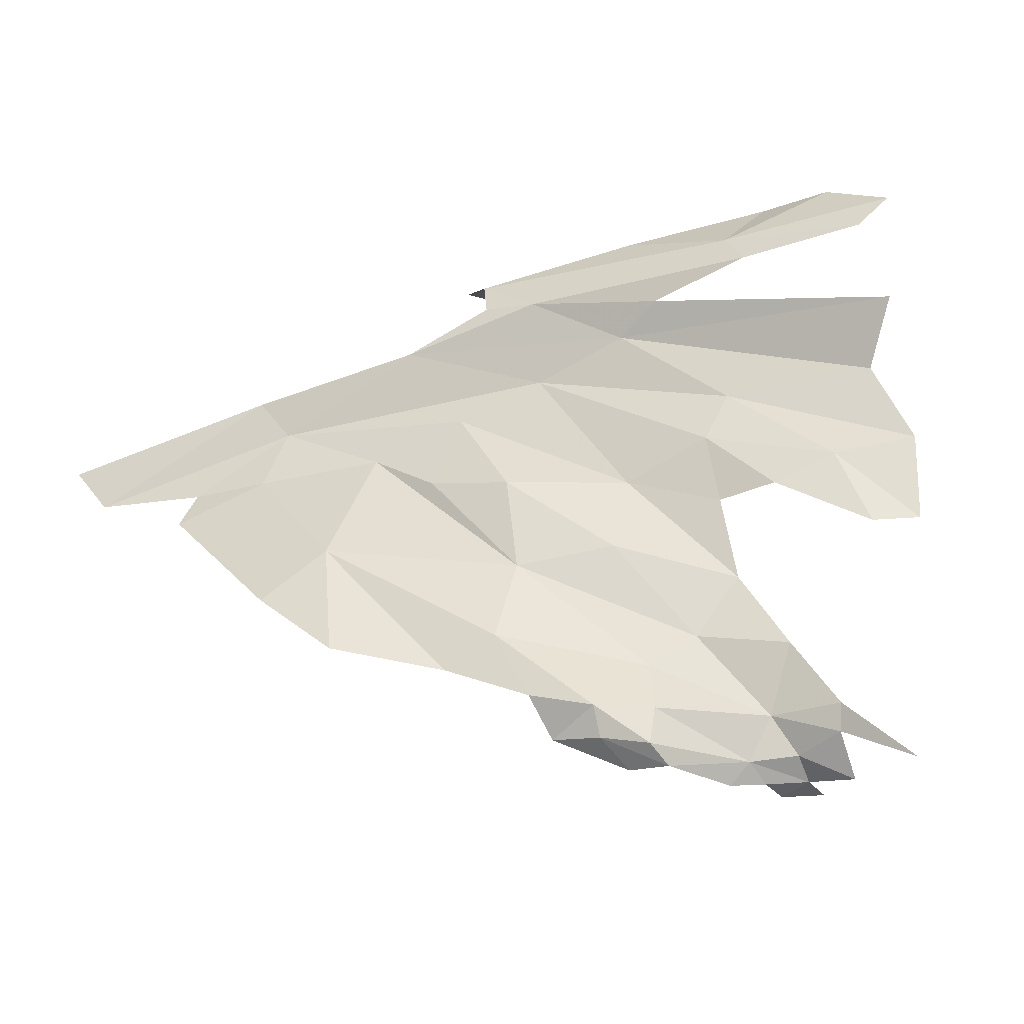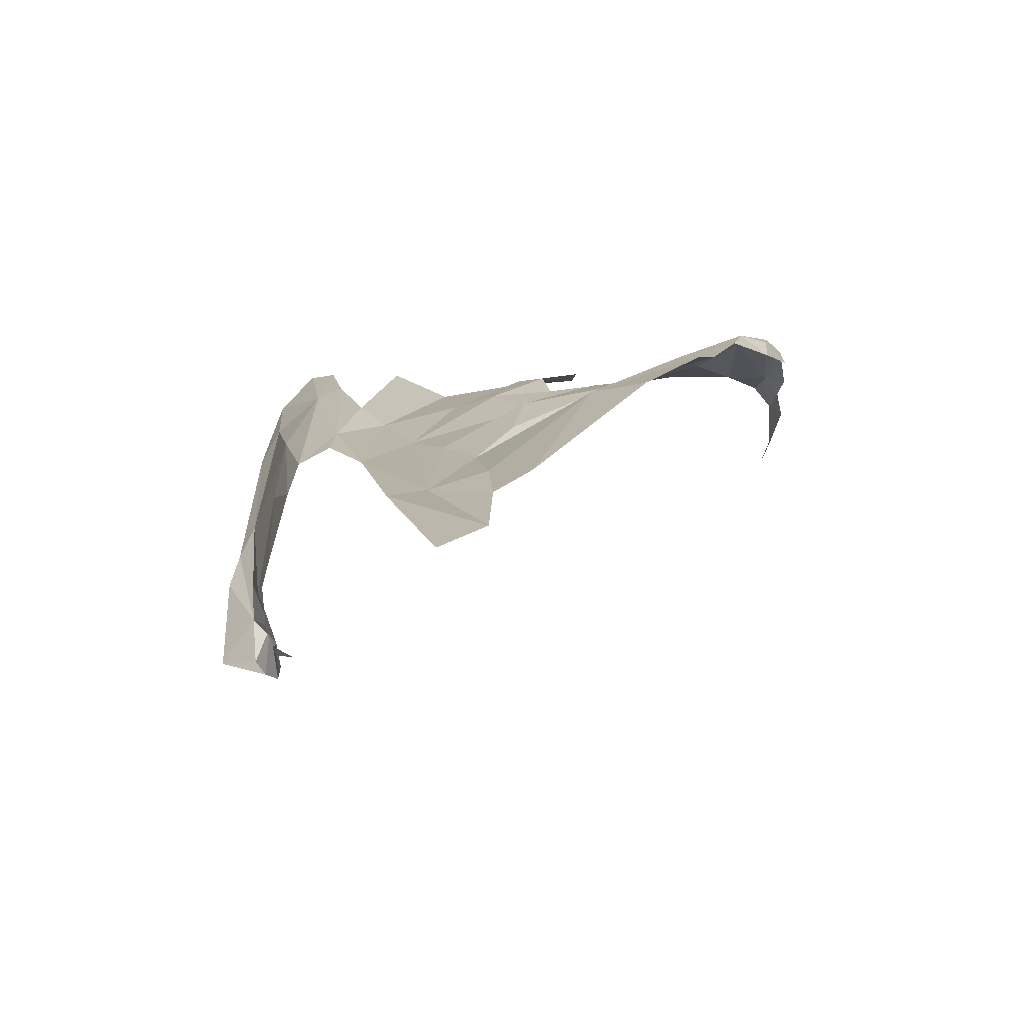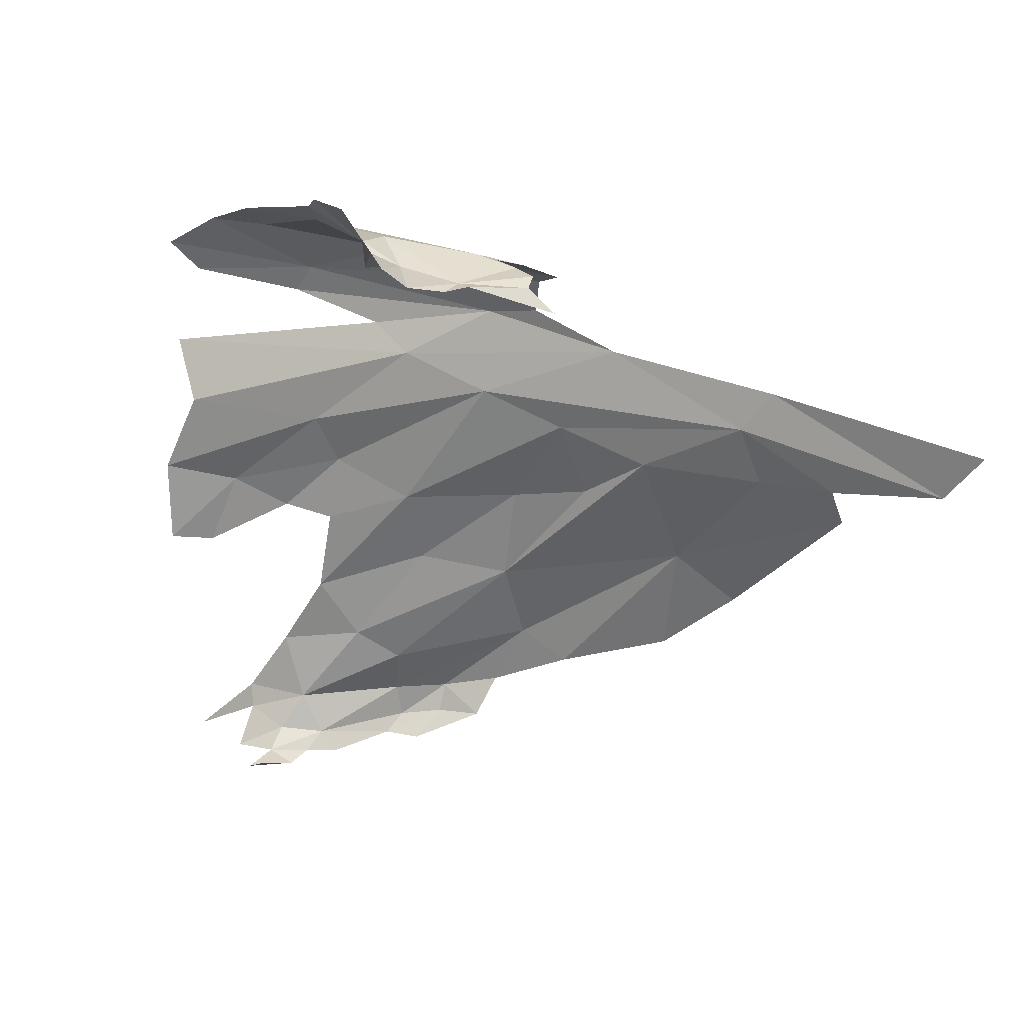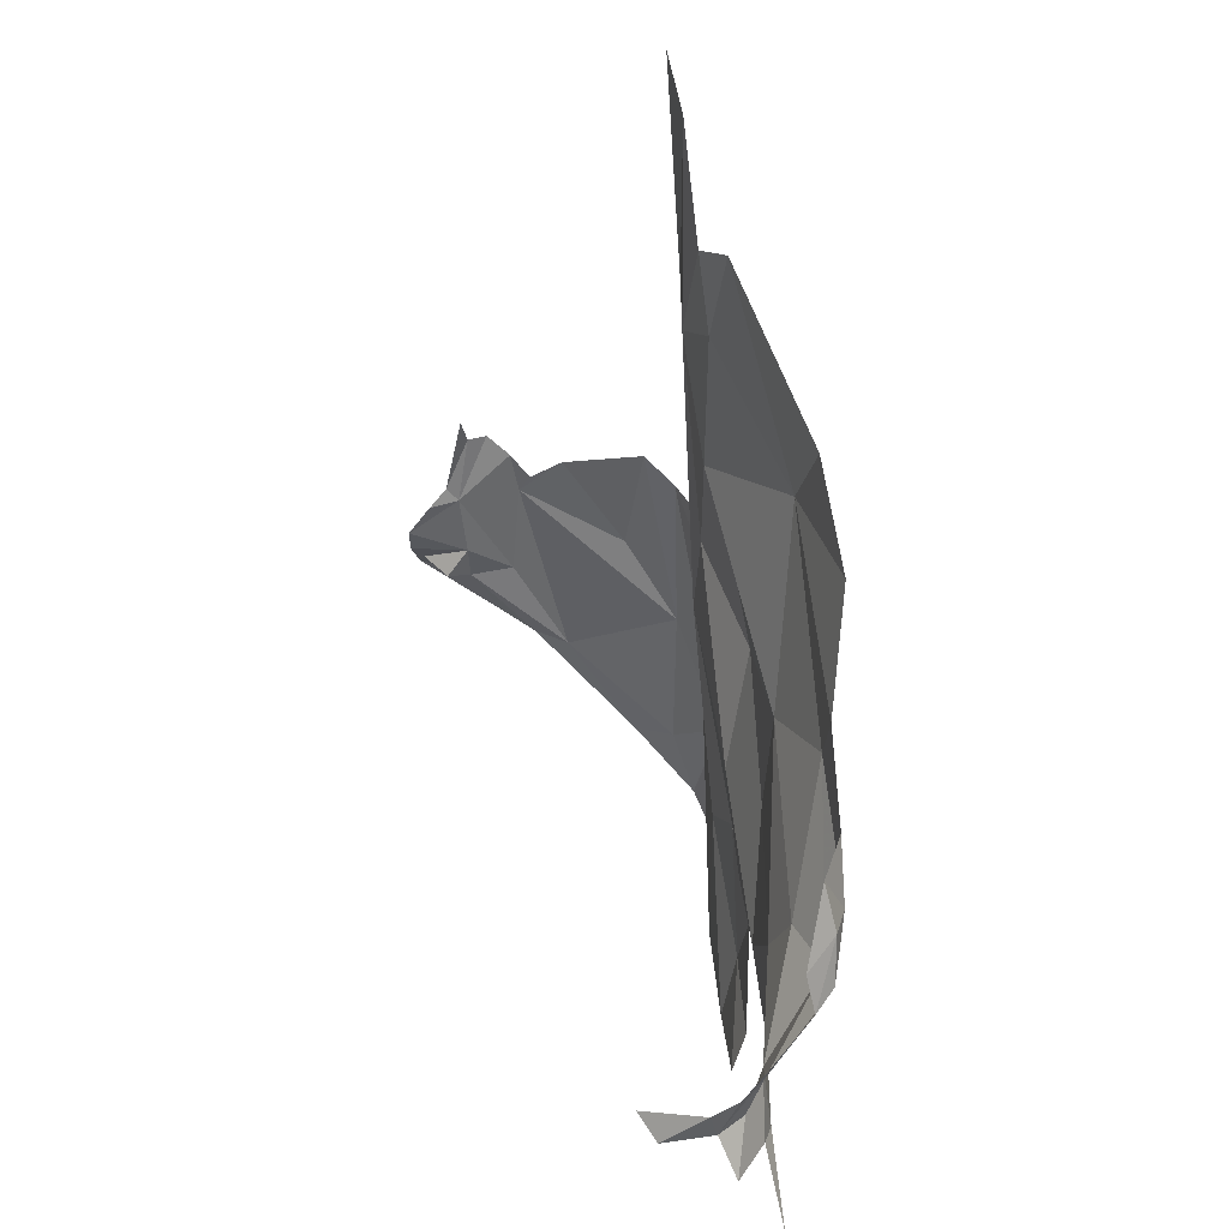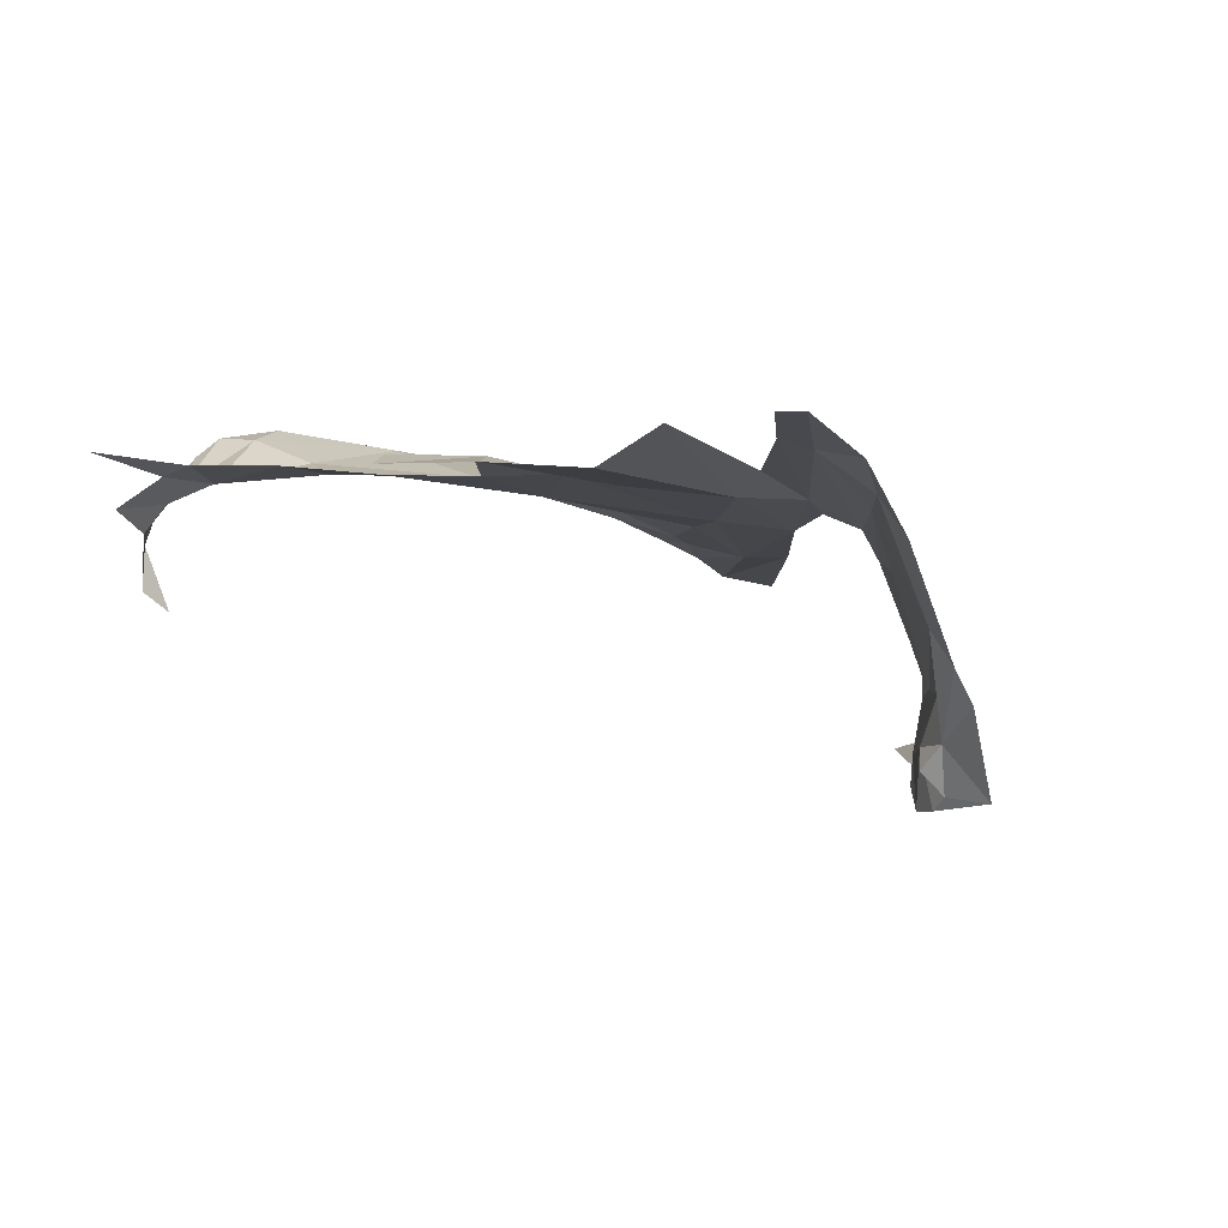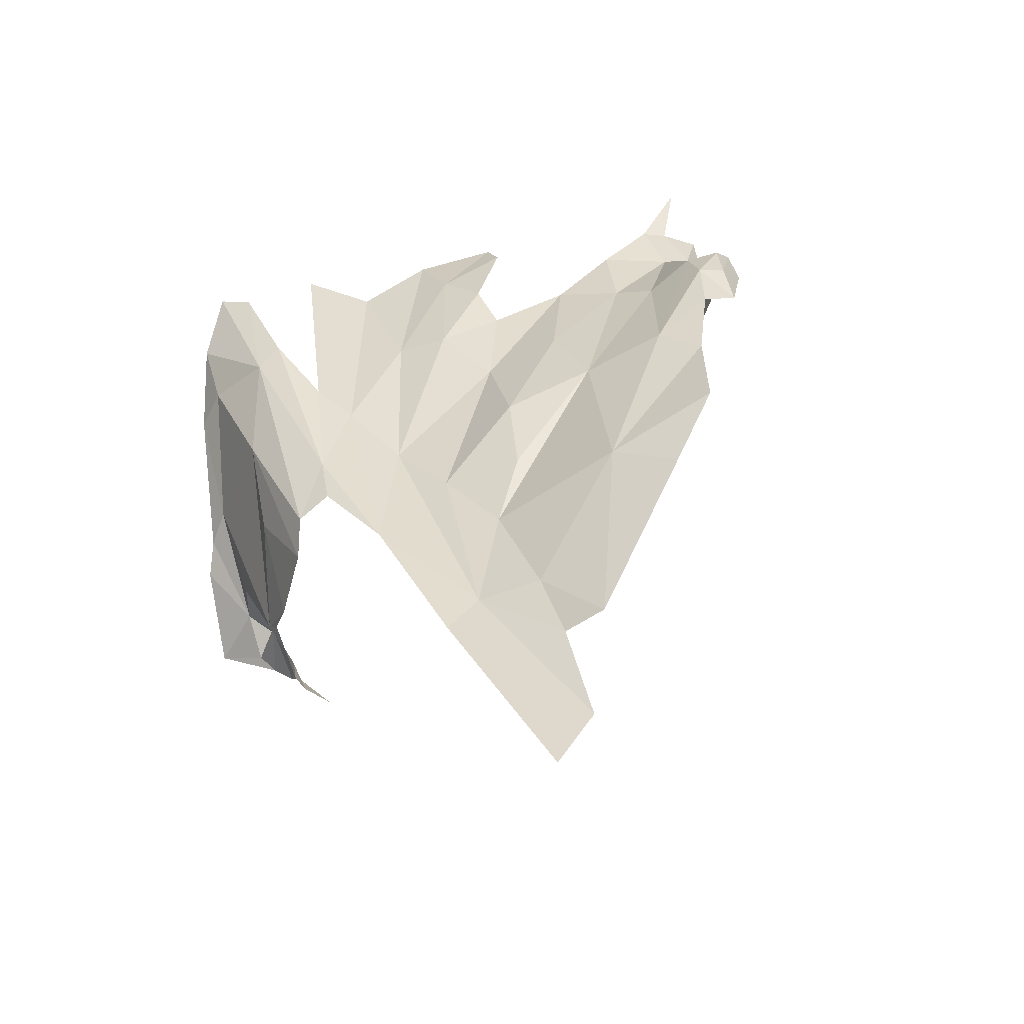
<metadata>
{"format":"obj","ext":"obj","renderer":"f3d","projection":"perspective","resolution":1024,"background":"white","views":[{"elev":-20.9,"azim":34.2,"up":"+Y"},{"elev":27.9,"azim":-91.1,"up":"+Z"},{"elev":15.8,"azim":-147.0,"up":"+Y"},{"elev":-62.4,"azim":-70.8,"up":"+Y"},{"elev":-21.9,"azim":103.4,"up":"+Z"},{"elev":51.9,"azim":-105.1,"up":"+Z"}]}
</metadata>
<code>
v -2.667 7.199 0.477
v -2.678 7.233 0.4201
v -2.853 7.235 0.3716
v -3.164 7.178 0.4745
v -3.013 7.178 0.5186
v -3.132 7.203 0.3954
v -2.694 7.121 0.5586
v -2.87 7.167 0.5506
v -2.559 7.201 0.4744
v -2.875 7.262 0.3259
v -3.15 7.141 0.5945
v -2.999 7.067 0.6319
v -3.079 7.074 0.6443
v -3.203 7.014 0.6791
v -2.709 6.691 0.5752
v -2.729 6.795 0.5761
v -2.849 6.741 0.6033
v -2.867 6.992 0.5841
v -2.803 7.035 0.5889
v -3.014 7.227 0.2742
v -3.036 7.285 0.1965
v -3.068 7.222 0.2202
v -2.505 6.889 0.472
v -2.707 6.869 0.5431
v -2.444 6.768 0.4656
v -3.095 7.203 0.2105
v -3.13 7.178 0.223
v -3.068 7.193 0.2916
v -3.181 7.172 0.3016
v -3.246 7.168 0.3595
v -3.157 7.173 0.3121
v -3.196 7.186 0.4054
v -3.151 7.192 0.4193
v -2.625 6.704 0.5634
v -2.547 6.747 0.5226
v -2.916 7.279 0.2878
v -2.66 7.08 0.562
v -3.162 7.168 0.2685
v -2.49 7.106 0.5141
v -2.456 6.984 0.4963
v -3.005 7.225 0.3389
v -3.098 7.125 0.6238
v -2.441 6.639 0.4752
v -2.497 6.634 0.5145
v -3.038 7.194 0.2481
v -2.999 6.938 0.6135
v -3.238 7.18 0.385
v -3.287 7.134 0.366
v -2.451 7.151 0.4897
v -3.115 6.884 0.6613
v -2.681 6.565 0.5792
v -3.244 6.829 0.7065
v -2.979 6.605 0.7059
v -3.135 6.769 0.7066
v -3.705 6.813 0.8318
v -3.536 6.806 0.795
v -3.405 6.903 0.732
v -3.452 6.963 0.7465
v -2.544 6.364 0.5506
v -2.609 6.457 0.5699
v -2.643 6.355 0.5709
v -2.674 6.292 0.5807
v -2.702 6.26 0.5882
v -2.668 6.266 0.5467
v -2.624 6.272 0.5016
v -3.328 6.571 0.8718
v -3.203 6.478 0.8593
v -3.247 6.648 0.8202
v -2.786 6.431 0.658
v -2.761 6.359 0.6889
v -2.753 6.279 0.6682
v -2.764 6.307 0.6984
v -2.83 6.319 0.7221
v -2.812 6.28 0.6751
v -2.551 6.266 0.5046
v -2.62 6.302 0.5376
v -2.98 6.484 0.7614
v -3.046 6.435 0.7898
v -3.538 6.748 0.8321
v -2.848 6.627 0.6487
v -2.734 6.477 0.6128
v -3.008 6.748 0.6901
v -2.551 6.326 0.5427
v -2.832 6.363 0.7359
v -2.923 6.386 0.7608
v -2.904 6.325 0.7292
v -3.42 6.811 0.7709
v -2.679 6.29 0.4141
v -2.637 6.27 0.4284
v -2.665 6.256 0.5049
v -2.443 6.276 0.5327
v -3.769 6.885 0.833
f 1 2 3
f 4 5 6
f 7 1 8
f 7 9 1
f 3 6 8
f 3 2 10
f 8 5 11
f 12 13 14
f 15 16 17
f 18 12 14
f 18 19 12
f 20 21 22
f 23 18 24
f 23 24 25
f 26 27 28
f 29 30 31
f 32 33 6
f 16 15 34
f 16 34 35
f 21 20 36
f 31 32 6
f 37 12 19
f 37 7 12
f 38 29 31
f 7 37 39
f 6 33 4
f 19 18 40
f 41 20 28
f 12 42 13
f 43 35 44
f 35 24 16
f 31 6 41
f 40 18 23
f 1 3 8
f 45 28 20
f 22 45 20
f 25 24 35
f 38 31 27
f 17 16 46
f 11 5 4
f 8 42 7
f 8 11 42
f 12 7 42
f 41 6 3
f 18 46 24
f 31 47 32
f 31 30 47
f 10 20 3
f 34 44 35
f 16 24 46
f 25 35 43
f 28 31 41
f 22 28 45
f 48 30 29
f 2 1 9
f 3 20 41
f 26 22 21
f 26 28 22
f 49 7 39
f 49 9 7
f 8 6 5
f 46 50 17
f 10 36 20
f 31 28 27
f 15 17 51
f 52 53 54
f 52 54 50
f 55 56 57
f 55 57 58
f 59 60 61
f 62 63 64
f 64 65 62
f 66 67 68
f 14 58 57
f 69 70 61
f 71 72 73
f 71 73 74
f 65 75 76
f 65 76 62
f 53 77 69
f 67 78 68
f 66 68 79
f 18 14 46
f 80 53 81
f 82 80 17
f 83 76 75
f 84 77 85
f 84 85 86
f 85 77 78
f 71 62 72
f 73 72 84
f 50 54 82
f 50 82 17
f 57 56 87
f 17 80 51
f 68 77 53
f 54 53 82
f 70 69 77
f 70 77 84
f 88 89 90
f 60 51 81
f 90 89 65
f 90 65 64
f 80 82 53
f 81 53 69
f 84 72 70
f 83 91 59
f 92 55 58
f 63 62 71
f 73 86 74
f 68 52 87
f 76 61 62
f 60 81 61
f 59 61 83
f 51 80 81
f 61 81 69
f 78 77 68
f 46 57 50
f 46 14 57
f 50 57 52
f 86 73 84
f 68 53 52
f 87 52 57
f 87 56 79
f 87 79 68
f 62 61 70
f 62 70 72
f 76 83 61

</code>
